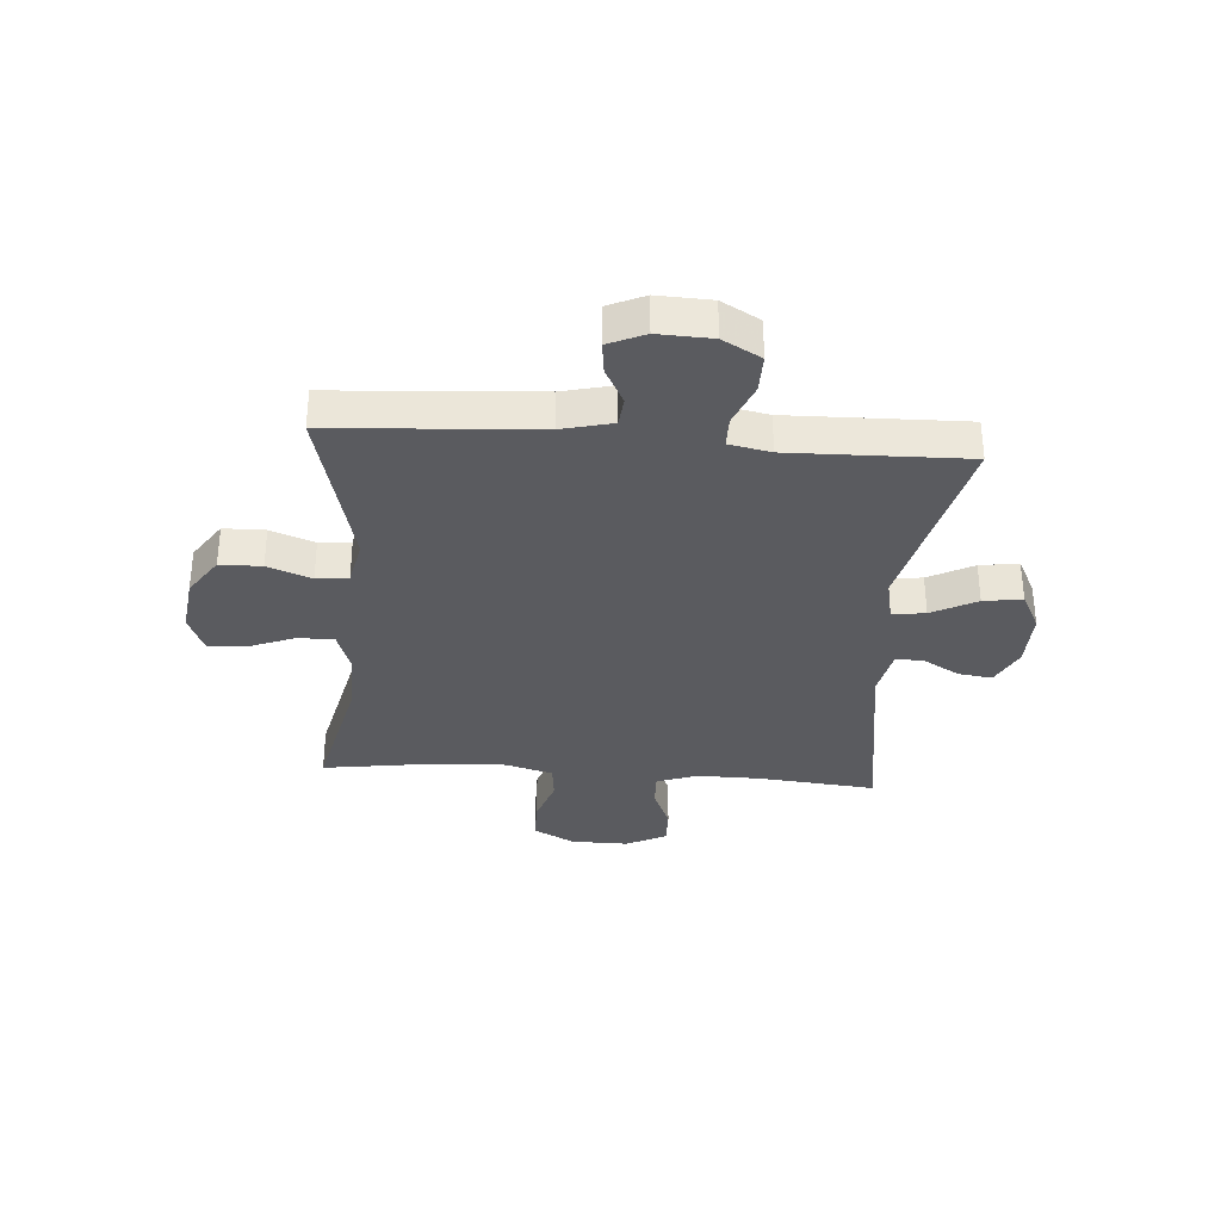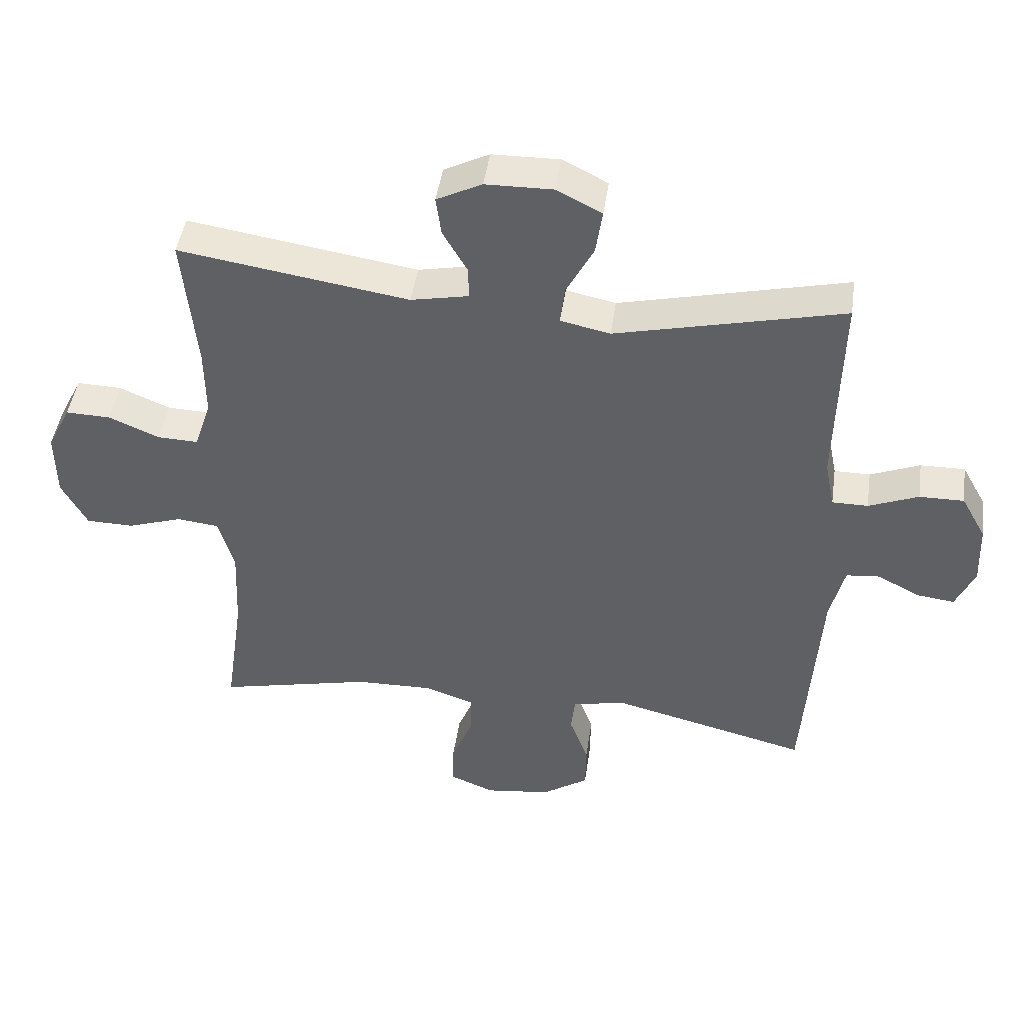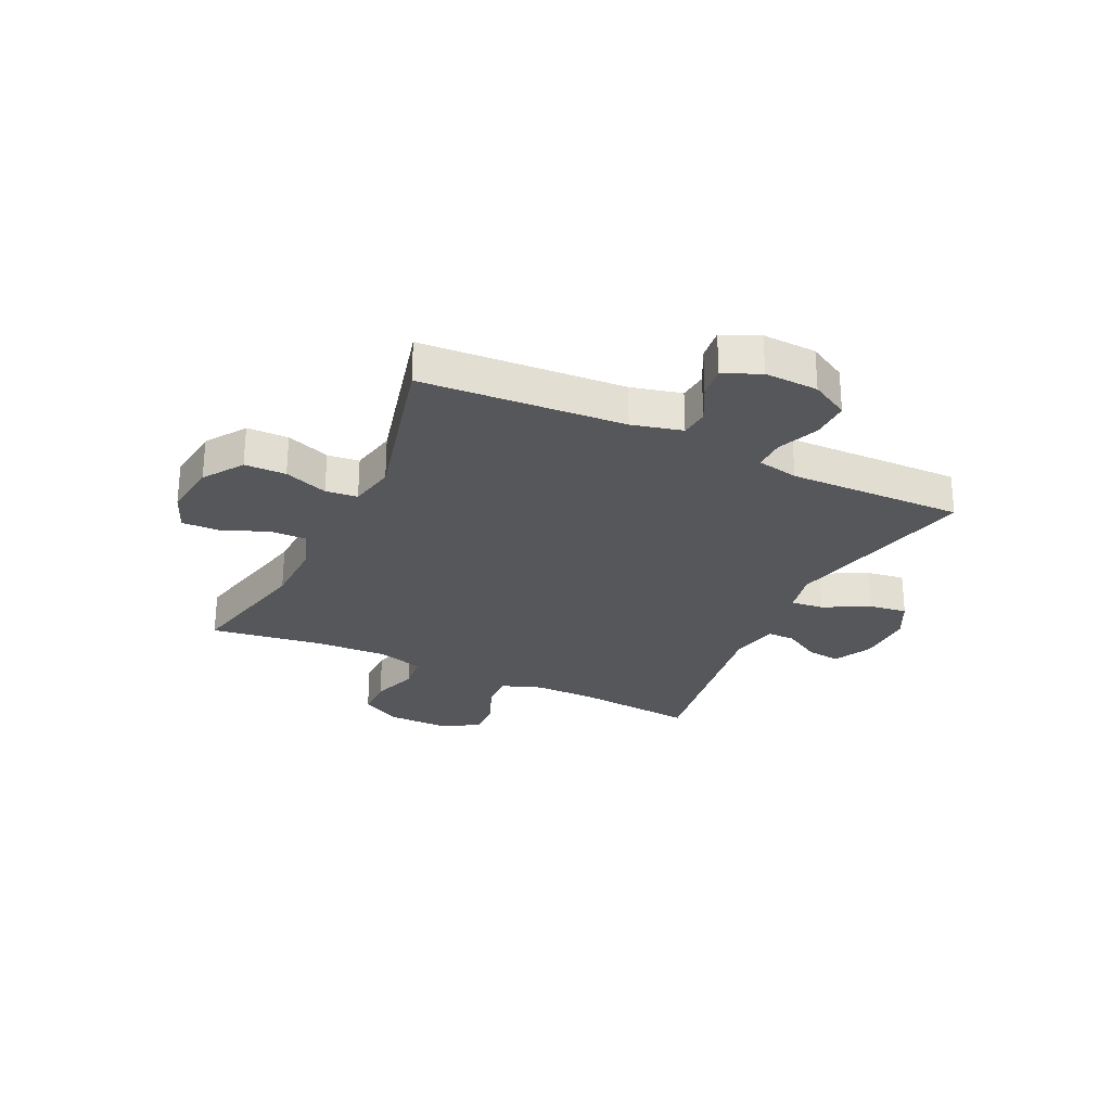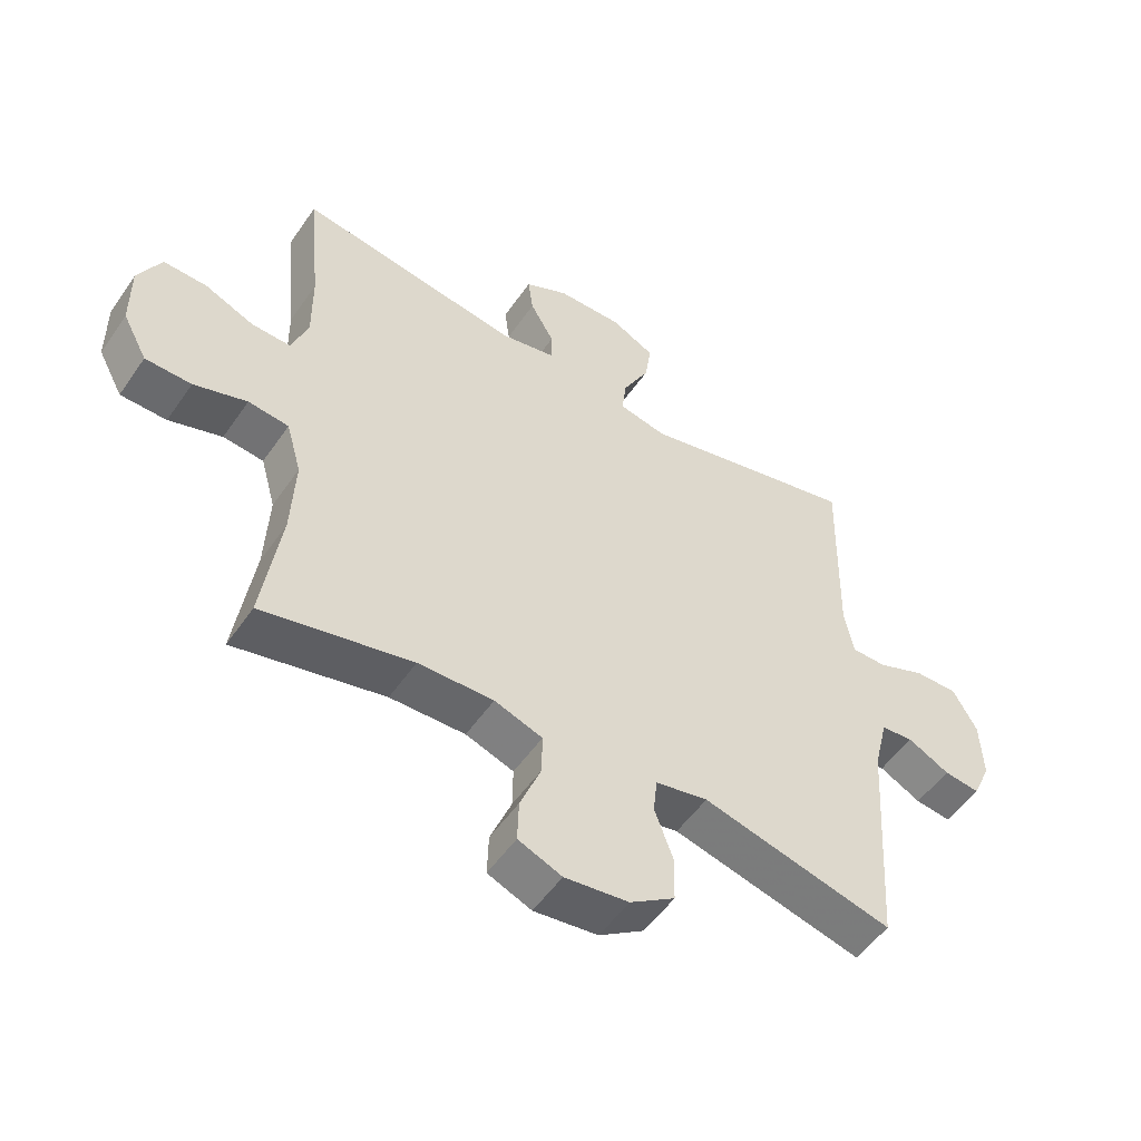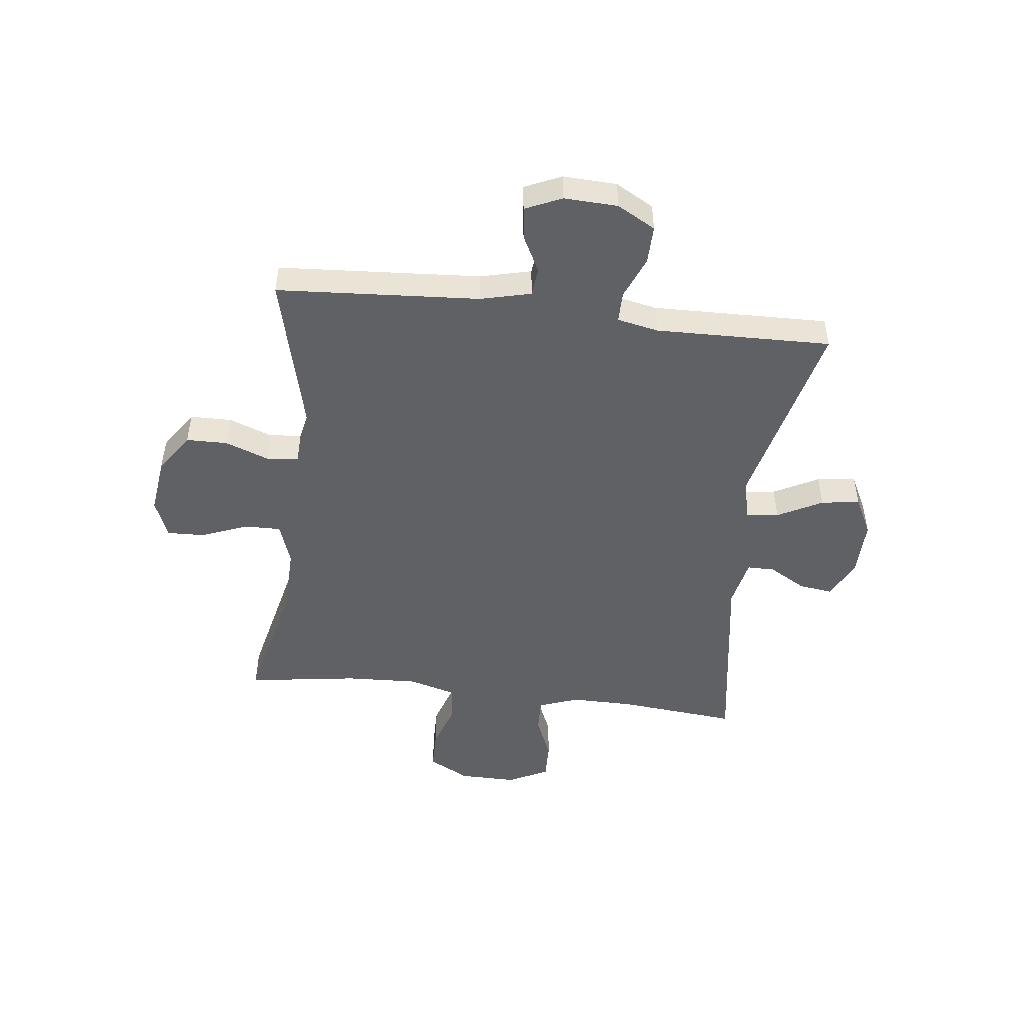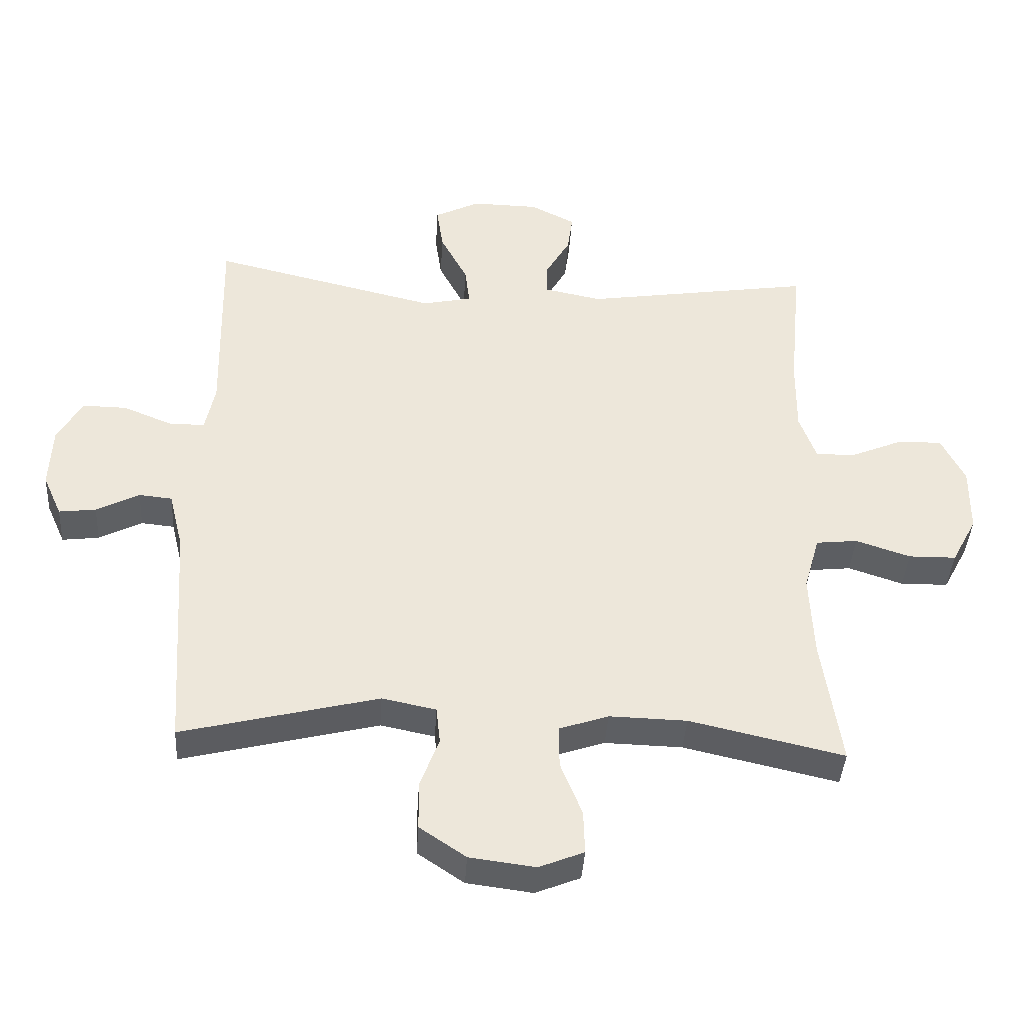
<metadata>
{"format":"obj","ext":"obj","renderer":"f3d","projection":"perspective","resolution":1024,"background":"white","views":[{"elev":-33.4,"azim":-94.3,"up":"+Y"},{"elev":45.6,"azim":-171.8,"up":"+Z"},{"elev":-27.1,"azim":-115.4,"up":"+Y"},{"elev":-52.8,"azim":146.2,"up":"+Z"},{"elev":-48.7,"azim":-96.8,"up":"+Y"},{"elev":-40.3,"azim":-3.5,"up":"+Z"}]}
</metadata>
<code>
v 0.5 0.07 -0.5
v 0.263 0.07 -0.446
v 0.144 0.07 -0.443
v 0.068 0.07 -0.469
v 0.069 0.07 -0.534
v 0.102 0.07 -0.617
v 0.104 0.07 -0.684
v 0.035 0.07 -0.712
v -0.066 0.07 -0.699
v -0.137 0.07 -0.651
v -0.138 0.07 -0.577
v -0.109 0.07 -0.499
v -0.115 0.07 -0.442
v -0.198 0.07 -0.425
v -0.5 0.07 -0.5
v -0.524 0.07 -0.138
v -0.546 0.07 -0.048
v -0.597 0.07 -0.043
v -0.663 0.07 -0.077
v -0.72 0.07 -0.084
v -0.749 0.07 -0.019
v -0.745 0.07 0.077
v -0.707 0.07 0.145
v -0.639 0.07 0.144
v -0.563 0.07 0.113
v -0.508 0.07 0.113
v -0.493 0.07 0.187
v -0.5 0.07 0.5
v -0.152 0.07 0.417
v -0.076 0.07 0.433
v -0.083 0.07 0.492
v -0.125 0.07 0.572
v -0.135 0.07 0.641
v -0.066 0.07 0.676
v 0.037 0.07 0.674
v 0.106 0.07 0.639
v 0.098 0.07 0.579
v 0.06 0.07 0.513
v 0.06 0.07 0.464
v 0.148 0.07 0.446
v 0.5 0.07 0.5
v 0.48 0.07 0.29
v 0.479 0.07 0.176
v 0.505 0.07 0.104
v 0.567 0.07 0.106
v 0.645 0.07 0.139
v 0.714 0.07 0.141
v 0.75 0.07 0.069
v 0.749 0.07 -0.034
v 0.71 0.07 -0.107
v 0.637 0.07 -0.108
v 0.553 0.07 -0.08
v 0.489 0.07 -0.087
v 0.465 0.07 -0.172
v 0.471 0.07 -0.302
v 0.5 0 -0.5
v 0.263 0 -0.446
v 0.144 0 -0.443
v 0.068 0 -0.469
v 0.069 0 -0.534
v 0.102 0 -0.617
v 0.104 0 -0.684
v 0.035 0 -0.712
v -0.066 0 -0.699
v -0.137 0 -0.651
v -0.138 0 -0.577
v -0.109 0 -0.499
v -0.115 0 -0.442
v -0.198 0 -0.425
v -0.5 0 -0.5
v -0.524 0 -0.138
v -0.546 0 -0.048
v -0.597 0 -0.043
v -0.663 0 -0.077
v -0.72 0 -0.084
v -0.749 0 -0.019
v -0.745 0 0.077
v -0.707 0 0.145
v -0.639 0 0.144
v -0.563 0 0.113
v -0.508 0 0.113
v -0.493 0 0.187
v -0.5 0 0.5
v -0.152 0 0.417
v -0.076 0 0.433
v -0.083 0 0.492
v -0.125 0 0.572
v -0.135 0 0.641
v -0.066 0 0.676
v 0.037 0 0.674
v 0.106 0 0.639
v 0.098 0 0.579
v 0.06 0 0.513
v 0.06 0 0.464
v 0.148 0 0.446
v 0.5 0 0.5
v 0.48 0 0.29
v 0.479 0 0.176
v 0.505 0 0.104
v 0.567 0 0.106
v 0.645 0 0.139
v 0.714 0 0.141
v 0.75 0 0.069
v 0.749 0 -0.034
v 0.71 0 -0.107
v 0.637 0 -0.108
v 0.553 0 -0.08
v 0.489 0 -0.087
v 0.465 0 -0.172
v 0.471 0 -0.302
f 49 50 51 52
f 49 52 53
f 48 49 53
f 45 46 47 48
f 44 45 48 53
f 43 44 53 54
f 40 41 42
f 39 40 42 43
f 35 36 37 38
f 35 38 39
f 34 35 39
f 31 32 33 34
f 30 31 34 39
f 27 28 29
f 26 27 29 30
f 22 23 24 25
f 22 25 26
f 21 22 26
f 18 19 20 21
f 17 18 21 26
f 16 17 26 30
f 14 15 16 30
f 9 10 11 12
f 9 12 13
f 8 9 13
f 5 6 7 8
f 4 5 8 13
f 3 4 13 14
f 55 1 2
f 54 55 2 3
f 30 39 43 54
f 3 14 30 54
f 107 106 105 104
f 108 107 104
f 108 104 103
f 103 102 101 100
f 108 103 100 99
f 109 108 99 98
f 97 96 95
f 98 97 95 94
f 93 92 91 90
f 94 93 90
f 94 90 89
f 89 88 87 86
f 94 89 86 85
f 84 83 82
f 85 84 82 81
f 80 79 78 77
f 81 80 77
f 81 77 76
f 76 75 74 73
f 81 76 73 72
f 85 81 72 71
f 85 71 70 69
f 67 66 65 64
f 68 67 64
f 68 64 63
f 63 62 61 60
f 68 63 60 59
f 69 68 59 58
f 57 56 110
f 58 57 110 109
f 109 98 94 85
f 109 85 69 58
f 1 56 57 2
f 2 57 58 3
f 3 58 59 4
f 4 59 60 5
f 5 60 61 6
f 6 61 62 7
f 7 62 63 8
f 8 63 64 9
f 9 64 65 10
f 10 65 66 11
f 11 66 67 12
f 12 67 68 13
f 13 68 69 14
f 14 69 70 15
f 15 70 71 16
f 16 71 72 17
f 17 72 73 18
f 18 73 74 19
f 19 74 75 20
f 20 75 76 21
f 21 76 77 22
f 22 77 78 23
f 23 78 79 24
f 24 79 80 25
f 25 80 81 26
f 26 81 82 27
f 27 82 83 28
f 28 83 84 29
f 29 84 85 30
f 30 85 86 31
f 31 86 87 32
f 32 87 88 33
f 33 88 89 34
f 34 89 90 35
f 35 90 91 36
f 36 91 92 37
f 37 92 93 38
f 38 93 94 39
f 39 94 95 40
f 40 95 96 41
f 41 96 97 42
f 42 97 98 43
f 43 98 99 44
f 44 99 100 45
f 45 100 101 46
f 46 101 102 47
f 47 102 103 48
f 48 103 104 49
f 49 104 105 50
f 50 105 106 51
f 51 106 107 52
f 52 107 108 53
f 53 108 109 54
f 54 109 110 55
f 55 110 56 1

</code>
